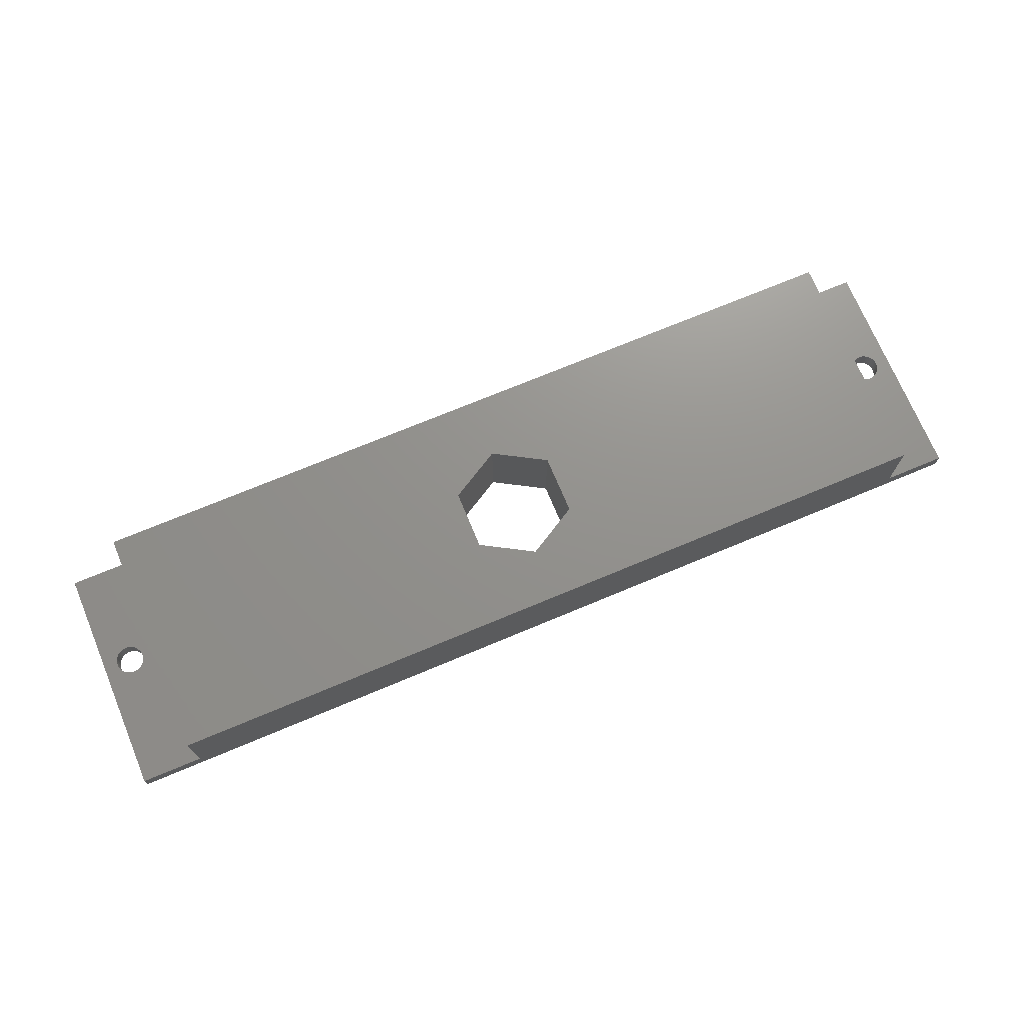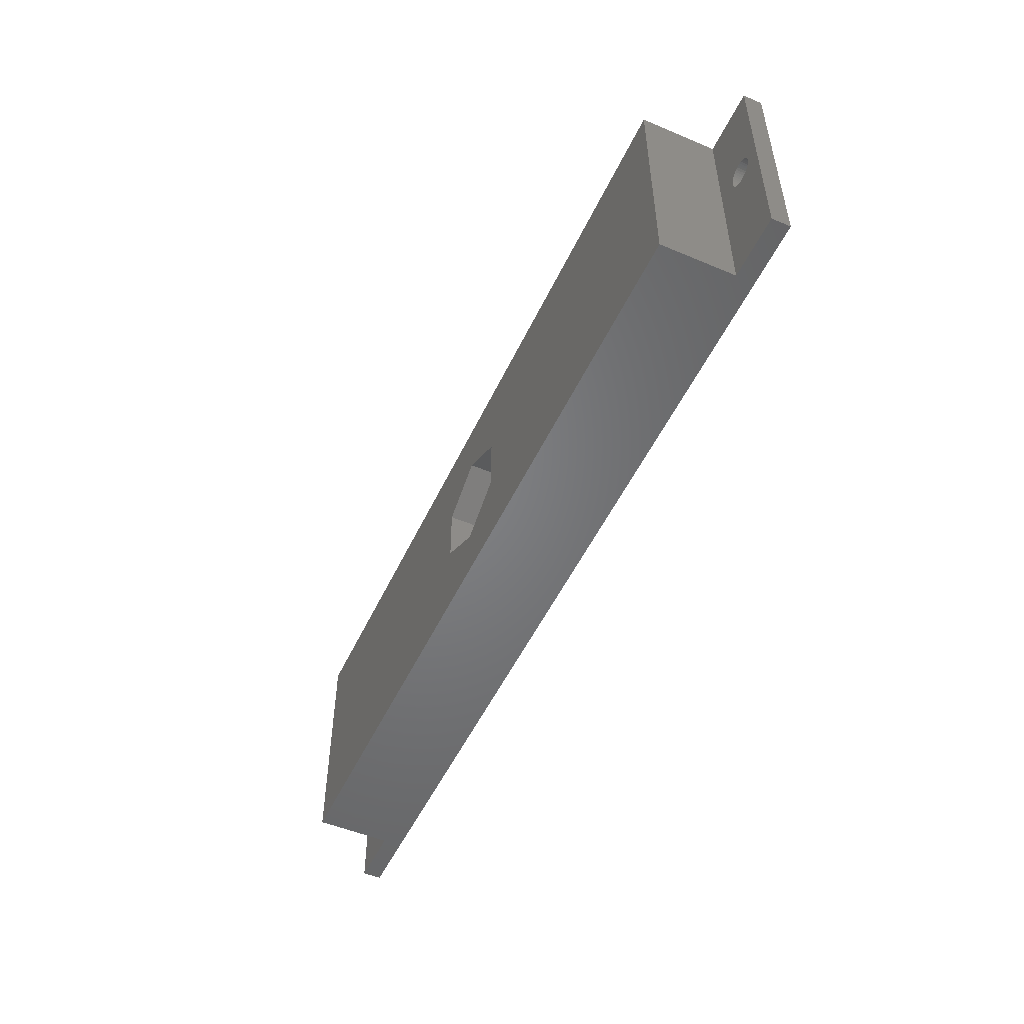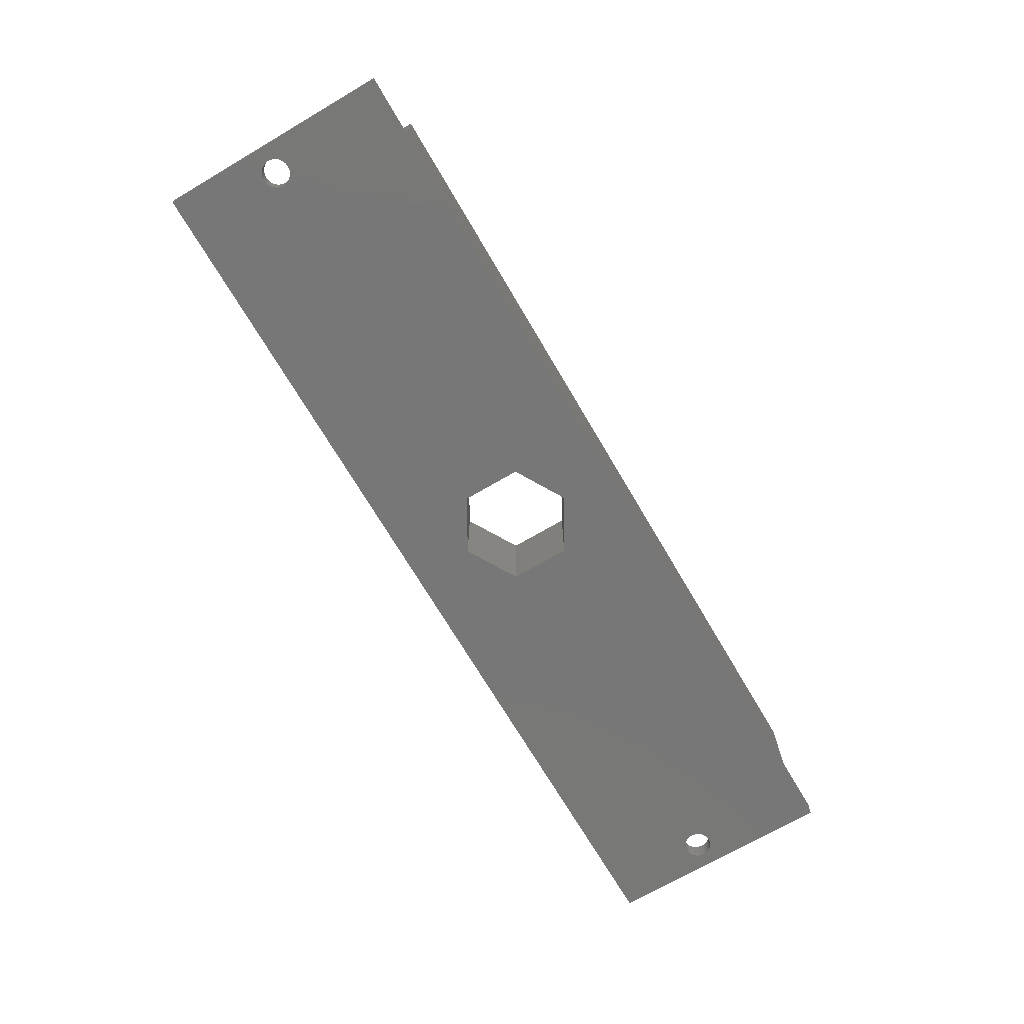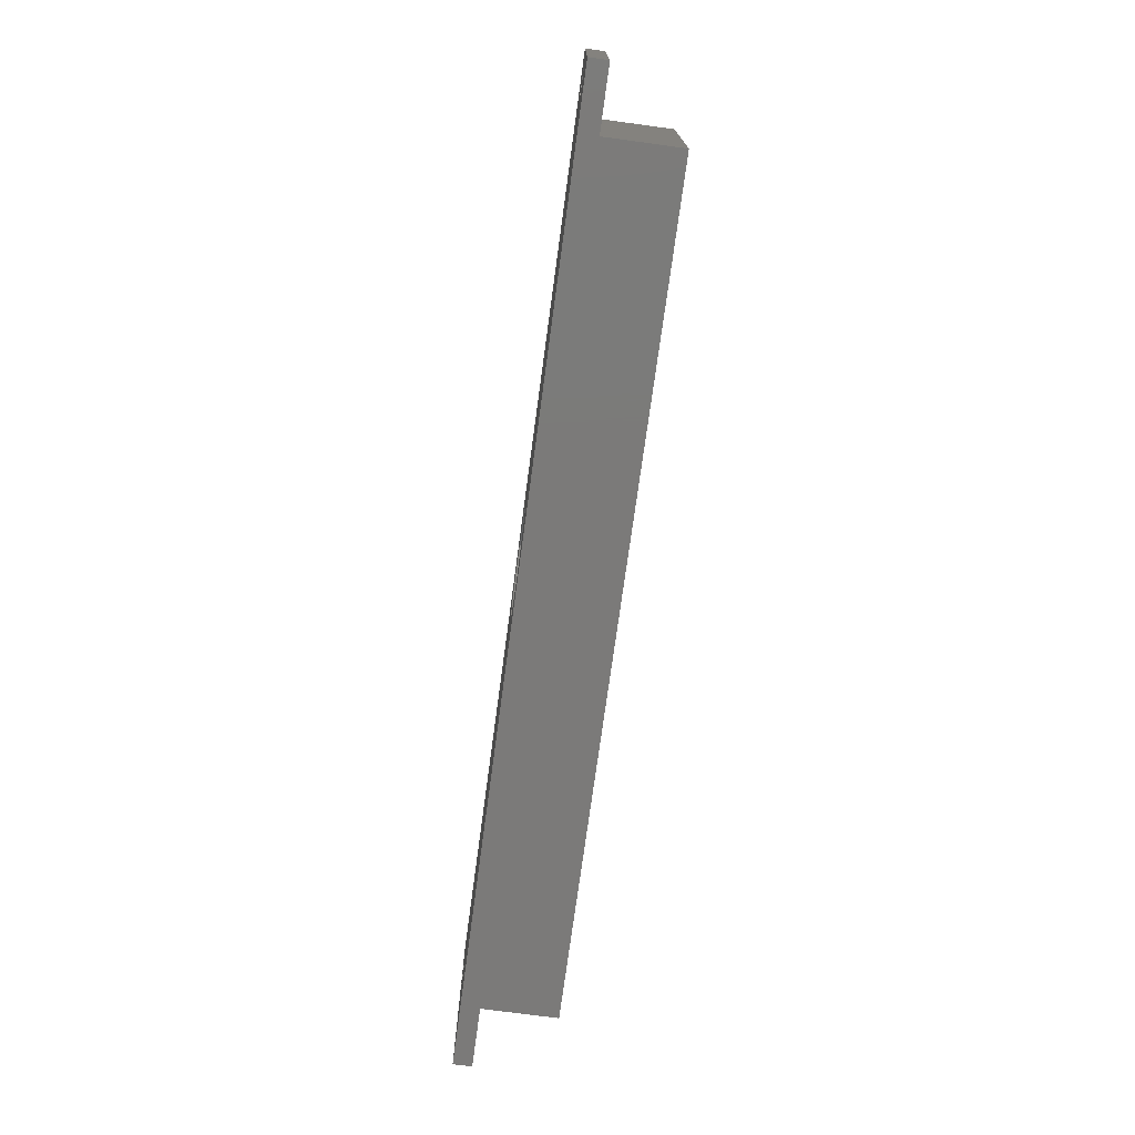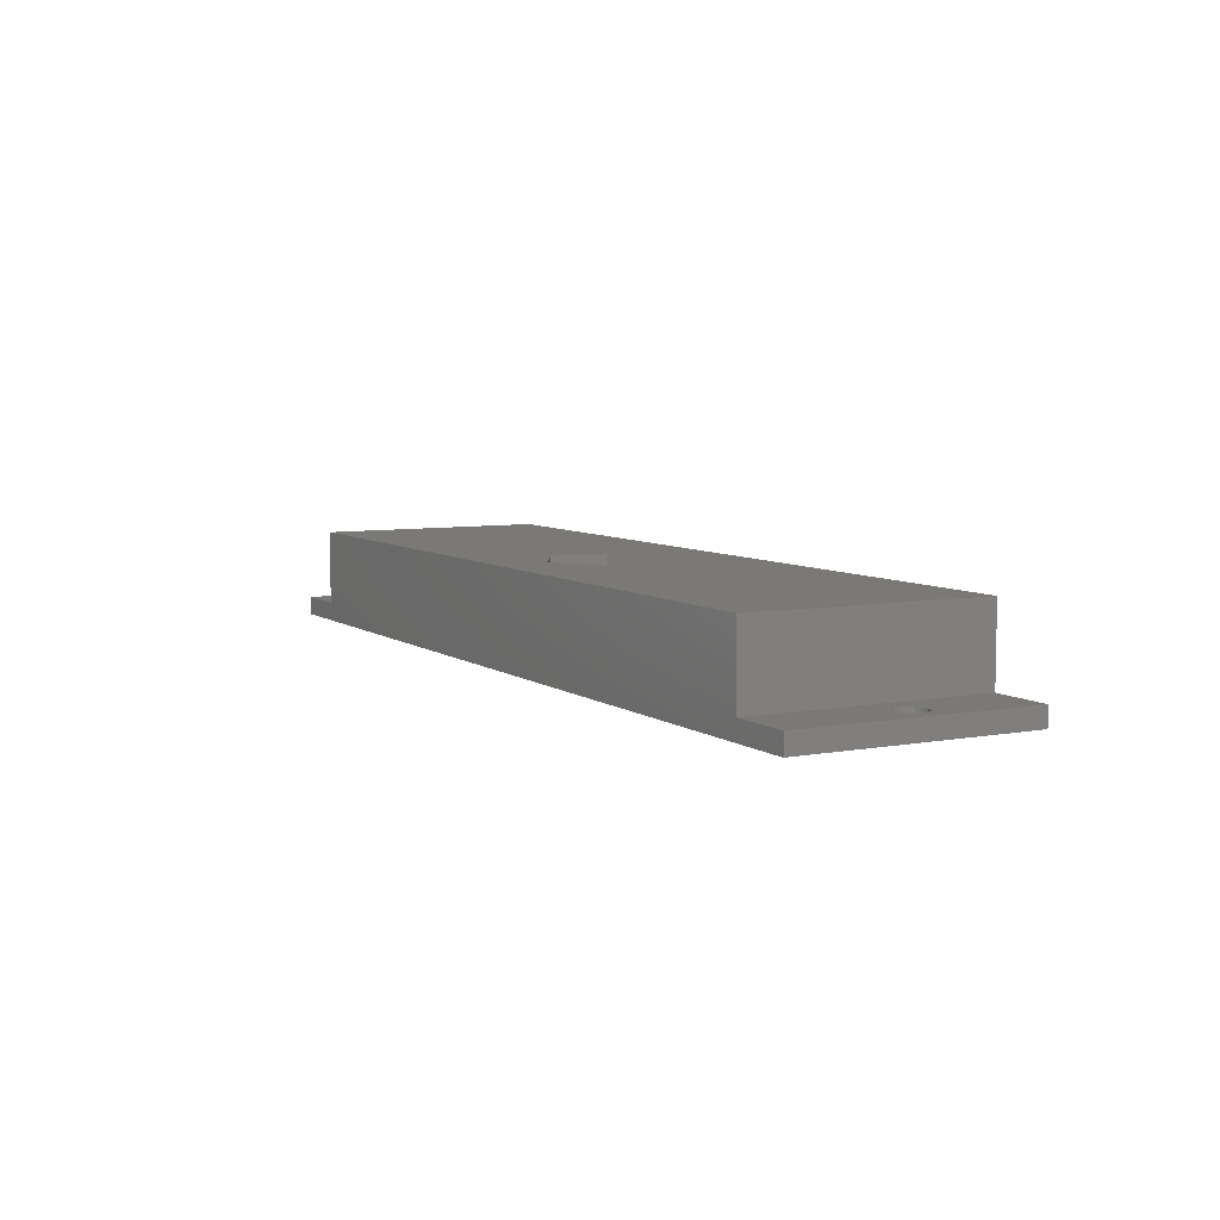
<metadata>
{"format":"stl","ext":"stl","renderer":"f3d","projection":"perspective","resolution":1024,"background":"white","views":[{"elev":71.9,"azim":-22.7,"up":"+Z"},{"elev":-51.2,"azim":65.4,"up":"+Y"},{"elev":-70.2,"azim":-59.6,"up":"+Z"},{"elev":-73.7,"azim":-97.7,"up":"+Y"},{"elev":6.8,"azim":61.6,"up":"+Z"}]}
</metadata>
<code>
# stl→obj: 184 verts, 376 faces
v -43.36 -176 -76.36
v -43.36 -201 -76.36
v -43.36 -176 -68.36
v -43.36 -201 -68.36
v 43.36 -201 -76.36
v 43.36 -176 -76.36
v 43.36 -201 -68.36
v 43.36 -176 -68.36
v 2.22e-14 -195.4 -68.36
v -5.5 -192.2 -68.36
v -5.5 -185.8 -68.36
v -1.554e-14 -182.6 -68.36
v 5.5 -185.8 -68.36
v 5.5 -192.2 -68.36
v -45.45 -187.1 -76.36
v -45.47 -187.4 -76.36
v -45.53 -187.6 -76.36
v -49.95 -176 -76.36
v -46.77 -185.6 -76.36
v -46.54 -185.7 -76.36
v -46.31 -185.8 -76.36
v -49.95 -201 -76.36
v -48.45 -187.2 -76.36
v -48.45 -187 -76.36
v -48.41 -186.8 -76.36
v -46.77 -188.6 -76.36
v -47.01 -188.6 -76.36
v -47.25 -188.6 -76.36
v -45.63 -187.8 -76.36
v -45.75 -188 -76.36
v -45.91 -188.2 -76.36
v -46.1 -188.4 -76.36
v -46.31 -188.5 -76.36
v -46.54 -188.6 -76.36
v -47.49 -188.5 -76.36
v -47.7 -188.4 -76.36
v -47.9 -188.3 -76.36
v -48.08 -188.1 -76.36
v -48.22 -187.9 -76.36
v -48.33 -187.7 -76.36
v -48.41 -187.5 -76.36
v -48.33 -186.5 -76.36
v -48.22 -186.3 -76.36
v -48.08 -186.1 -76.36
v -47.9 -186 -76.36
v -47.7 -185.8 -76.36
v -47.49 -185.7 -76.36
v -47.25 -185.7 -76.36
v -47.01 -185.6 -76.36
v -46.1 -185.9 -76.36
v -45.91 -186 -76.36
v -45.75 -186.2 -76.36
v -45.63 -186.4 -76.36
v -45.53 -186.7 -76.36
v -45.47 -186.9 -76.36
v 45.46 -187.2 -76.36
v 45.46 -187 -76.36
v 45.5 -186.8 -76.36
v 49.95 -201 -76.36
v 46.65 -188.6 -76.36
v 46.42 -188.5 -76.36
v 46.2 -188.4 -76.36
v 49.95 -176 -76.36
v 48.45 -187.1 -76.36
v 48.43 -187.4 -76.36
v 48.38 -187.6 -76.36
v 46.65 -185.7 -76.36
v 46.89 -185.6 -76.36
v 47.13 -185.6 -76.36
v 48.28 -187.8 -76.36
v 48.15 -188 -76.36
v 47.99 -188.2 -76.36
v 47.81 -188.4 -76.36
v 47.6 -188.5 -76.36
v 47.37 -188.6 -76.36
v 47.13 -188.6 -76.36
v 46.89 -188.6 -76.36
v 46.01 -188.3 -76.36
v 45.83 -188.1 -76.36
v 45.69 -187.9 -76.36
v 45.57 -187.7 -76.36
v 45.5 -187.5 -76.36
v 45.57 -186.5 -76.36
v 45.69 -186.3 -76.36
v 45.83 -186.1 -76.36
v 46.01 -186 -76.36
v 46.2 -185.8 -76.36
v 46.42 -185.7 -76.36
v 47.37 -185.7 -76.36
v 47.6 -185.8 -76.36
v 47.81 -185.9 -76.36
v 47.99 -186 -76.36
v 48.15 -186.2 -76.36
v 48.28 -186.4 -76.36
v 48.38 -186.7 -76.36
v 48.43 -186.9 -76.36
v 48.43 -187.4 -78.36
v 48.45 -187.1 -78.36
v 48.43 -186.9 -78.36
v 48.38 -187.6 -78.36
v 48.28 -187.8 -78.36
v 48.15 -188 -78.36
v 47.99 -188.2 -78.36
v 47.81 -188.4 -78.36
v 47.6 -188.5 -78.36
v 47.37 -188.6 -78.36
v 47.13 -188.6 -78.36
v 46.89 -188.6 -78.36
v 46.65 -188.6 -78.36
v 46.42 -188.5 -78.36
v 46.2 -188.4 -78.36
v 46.01 -188.3 -78.36
v 45.83 -188.1 -78.36
v 45.69 -187.9 -78.36
v 45.57 -187.7 -78.36
v 45.5 -187.5 -78.36
v 45.46 -187.2 -78.36
v 45.46 -187 -78.36
v 45.5 -186.8 -78.36
v 45.57 -186.5 -78.36
v 45.69 -186.3 -78.36
v 45.83 -186.1 -78.36
v 46.01 -186 -78.36
v 46.2 -185.8 -78.36
v 46.42 -185.7 -78.36
v 46.65 -185.7 -78.36
v 46.89 -185.6 -78.36
v 47.13 -185.6 -78.36
v 47.37 -185.7 -78.36
v 47.6 -185.8 -78.36
v 47.81 -185.9 -78.36
v 47.99 -186 -78.36
v 48.15 -186.2 -78.36
v 48.28 -186.4 -78.36
v 48.38 -186.7 -78.36
v -45.47 -187.4 -78.36
v -45.45 -187.1 -78.36
v -45.47 -186.9 -78.36
v -45.53 -187.6 -78.36
v -45.63 -187.8 -78.36
v -45.75 -188 -78.36
v -45.91 -188.2 -78.36
v -46.1 -188.4 -78.36
v -46.31 -188.5 -78.36
v -46.54 -188.6 -78.36
v -46.77 -188.6 -78.36
v -47.01 -188.6 -78.36
v -47.25 -188.6 -78.36
v -47.49 -188.5 -78.36
v -47.7 -188.4 -78.36
v -47.9 -188.3 -78.36
v -48.08 -188.1 -78.36
v -48.22 -187.9 -78.36
v -48.33 -187.7 -78.36
v -48.41 -187.5 -78.36
v -48.45 -187.2 -78.36
v -48.45 -187 -78.36
v -48.41 -186.8 -78.36
v -48.33 -186.5 -78.36
v -48.22 -186.3 -78.36
v -48.08 -186.1 -78.36
v -47.9 -186 -78.36
v -47.7 -185.8 -78.36
v -47.49 -185.7 -78.36
v -47.25 -185.7 -78.36
v -47.01 -185.6 -78.36
v -46.77 -185.6 -78.36
v -46.54 -185.7 -78.36
v -46.31 -185.8 -78.36
v -46.1 -185.9 -78.36
v -45.91 -186 -78.36
v -45.75 -186.2 -78.36
v -45.63 -186.4 -78.36
v -45.53 -186.7 -78.36
v -5.5 -185.8 -78.36
v -1.554e-14 -182.6 -78.36
v 5.5 -185.8 -78.36
v 5.5 -192.2 -78.36
v 2.22e-14 -195.4 -78.36
v -5.5 -192.2 -78.36
v -49.95 -176 -78.36
v 49.95 -176 -78.36
v -49.95 -201 -78.36
v 49.95 -201 -78.36
f 1 2 3
f 3 2 4
f 5 6 7
f 7 6 8
f 9 10 4
f 4 10 11
f 4 11 3
f 3 11 12
f 3 12 8
f 8 12 13
f 8 13 7
f 7 13 14
f 7 14 9
f 7 9 4
f 1 15 2
f 2 15 16
f 2 16 17
f 18 19 1
f 1 19 20
f 1 20 21
f 22 23 18
f 18 23 24
f 18 24 25
f 2 26 22
f 22 26 27
f 22 27 28
f 17 29 2
f 2 29 30
f 2 30 31
f 31 32 2
f 2 32 33
f 2 33 34
f 34 26 2
f 28 35 22
f 22 35 36
f 22 36 37
f 37 38 22
f 22 38 39
f 22 39 40
f 40 41 22
f 22 41 23
f 25 42 18
f 18 42 43
f 18 43 44
f 44 45 18
f 18 45 46
f 18 46 47
f 47 48 18
f 18 48 49
f 18 49 19
f 21 50 1
f 1 50 51
f 1 51 52
f 52 53 1
f 1 53 54
f 1 54 55
f 55 15 1
f 5 56 6
f 6 56 57
f 6 57 58
f 59 60 5
f 5 60 61
f 5 61 62
f 63 64 59
f 59 64 65
f 59 65 66
f 6 67 63
f 63 67 68
f 63 68 69
f 66 70 59
f 59 70 71
f 59 71 72
f 72 73 59
f 59 73 74
f 59 74 75
f 75 76 59
f 59 76 77
f 59 77 60
f 62 78 5
f 5 78 79
f 5 79 80
f 80 81 5
f 5 81 82
f 5 82 56
f 58 83 6
f 6 83 84
f 6 84 85
f 85 86 6
f 6 86 87
f 6 87 88
f 88 67 6
f 69 89 63
f 63 89 90
f 63 90 91
f 91 92 63
f 63 92 93
f 63 93 94
f 94 95 63
f 63 95 96
f 63 96 64
f 97 65 98
f 98 65 64
f 98 64 99
f 99 64 96
f 99 96 95
f 97 100 65
f 65 100 66
f 66 100 101
f 66 101 70
f 70 101 102
f 70 102 71
f 71 102 103
f 71 103 72
f 72 103 104
f 72 104 73
f 73 104 105
f 73 105 74
f 74 105 106
f 74 106 75
f 75 106 107
f 75 107 76
f 76 107 108
f 76 108 77
f 77 108 109
f 77 109 60
f 60 109 110
f 60 110 61
f 61 110 111
f 61 111 62
f 62 111 112
f 62 112 78
f 78 112 113
f 78 113 79
f 79 113 114
f 79 114 80
f 80 114 115
f 80 115 81
f 81 115 116
f 81 116 82
f 82 116 117
f 82 117 56
f 56 117 118
f 56 118 57
f 57 118 119
f 57 119 58
f 58 119 120
f 58 120 83
f 83 120 121
f 83 121 84
f 84 121 122
f 84 122 85
f 85 122 123
f 85 123 86
f 86 123 124
f 86 124 87
f 87 124 125
f 87 125 88
f 88 125 126
f 88 126 67
f 67 126 127
f 67 127 68
f 68 127 128
f 68 128 69
f 69 128 129
f 69 129 89
f 89 129 130
f 89 130 90
f 90 130 131
f 90 131 91
f 91 131 132
f 91 132 92
f 92 132 133
f 92 133 93
f 93 133 134
f 93 134 94
f 94 134 135
f 94 135 95
f 95 135 99
f 136 16 137
f 137 16 15
f 137 15 138
f 138 15 55
f 138 55 54
f 136 139 16
f 16 139 17
f 17 139 140
f 17 140 29
f 29 140 141
f 29 141 30
f 30 141 142
f 30 142 31
f 31 142 143
f 31 143 32
f 32 143 144
f 32 144 33
f 33 144 145
f 33 145 34
f 34 145 146
f 34 146 26
f 26 146 147
f 26 147 27
f 27 147 148
f 27 148 28
f 28 148 149
f 28 149 35
f 35 149 150
f 35 150 36
f 36 150 151
f 36 151 37
f 37 151 152
f 37 152 38
f 38 152 153
f 38 153 39
f 39 153 154
f 39 154 40
f 40 154 155
f 40 155 41
f 41 155 156
f 41 156 23
f 23 156 157
f 23 157 24
f 24 157 158
f 24 158 25
f 25 158 159
f 25 159 42
f 42 159 160
f 42 160 43
f 43 160 161
f 43 161 44
f 44 161 162
f 44 162 45
f 45 162 163
f 45 163 46
f 46 163 164
f 46 164 47
f 47 164 165
f 47 165 48
f 48 165 166
f 48 166 49
f 49 166 167
f 49 167 19
f 19 167 168
f 19 168 20
f 20 168 169
f 20 169 21
f 21 169 170
f 21 170 50
f 50 170 171
f 50 171 51
f 51 171 172
f 51 172 52
f 52 172 173
f 52 173 53
f 53 173 174
f 53 174 54
f 54 174 138
f 175 176 11
f 11 176 12
f 176 177 12
f 12 177 13
f 177 178 13
f 13 178 14
f 178 179 14
f 14 179 9
f 179 180 9
f 9 180 10
f 180 175 10
f 10 175 11
f 18 1 181
f 181 1 6
f 181 6 182
f 182 6 63
f 3 8 1
f 1 8 6
f 22 18 183
f 183 18 181
f 59 5 184
f 184 5 2
f 184 2 183
f 183 2 22
f 7 4 5
f 5 4 2
f 63 59 182
f 182 59 184
f 180 141 175
f 175 141 140
f 175 140 139
f 179 183 180
f 180 183 146
f 180 146 145
f 183 179 184
f 184 179 178
f 184 178 109
f 109 178 110
f 110 178 111
f 111 178 112
f 112 178 113
f 113 178 114
f 114 178 177
f 114 177 115
f 115 177 116
f 116 177 117
f 117 177 118
f 118 177 119
f 119 177 120
f 120 177 121
f 121 177 122
f 122 177 123
f 123 177 124
f 124 177 125
f 125 177 176
f 125 176 126
f 126 176 182
f 126 182 127
f 127 182 128
f 128 182 129
f 129 182 130
f 130 182 131
f 131 182 132
f 132 182 133
f 133 182 134
f 134 182 135
f 135 182 99
f 99 182 98
f 98 182 184
f 98 184 97
f 97 184 100
f 100 184 101
f 101 184 102
f 102 184 103
f 103 184 104
f 104 184 105
f 105 184 106
f 106 184 107
f 107 184 108
f 108 184 109
f 175 168 176
f 176 168 181
f 176 181 182
f 136 137 175
f 175 137 138
f 175 138 174
f 174 173 175
f 175 173 172
f 175 172 171
f 171 170 175
f 175 170 169
f 175 169 168
f 168 167 181
f 181 167 166
f 181 166 165
f 165 164 181
f 181 164 163
f 181 163 162
f 162 161 181
f 181 161 160
f 181 160 159
f 159 158 181
f 181 158 157
f 181 157 156
f 181 156 183
f 183 156 155
f 183 155 154
f 154 153 183
f 183 153 152
f 183 152 151
f 151 150 183
f 183 150 149
f 183 149 148
f 148 147 183
f 183 147 146
f 145 144 180
f 180 144 143
f 180 143 142
f 142 141 180
f 139 136 175

</code>
